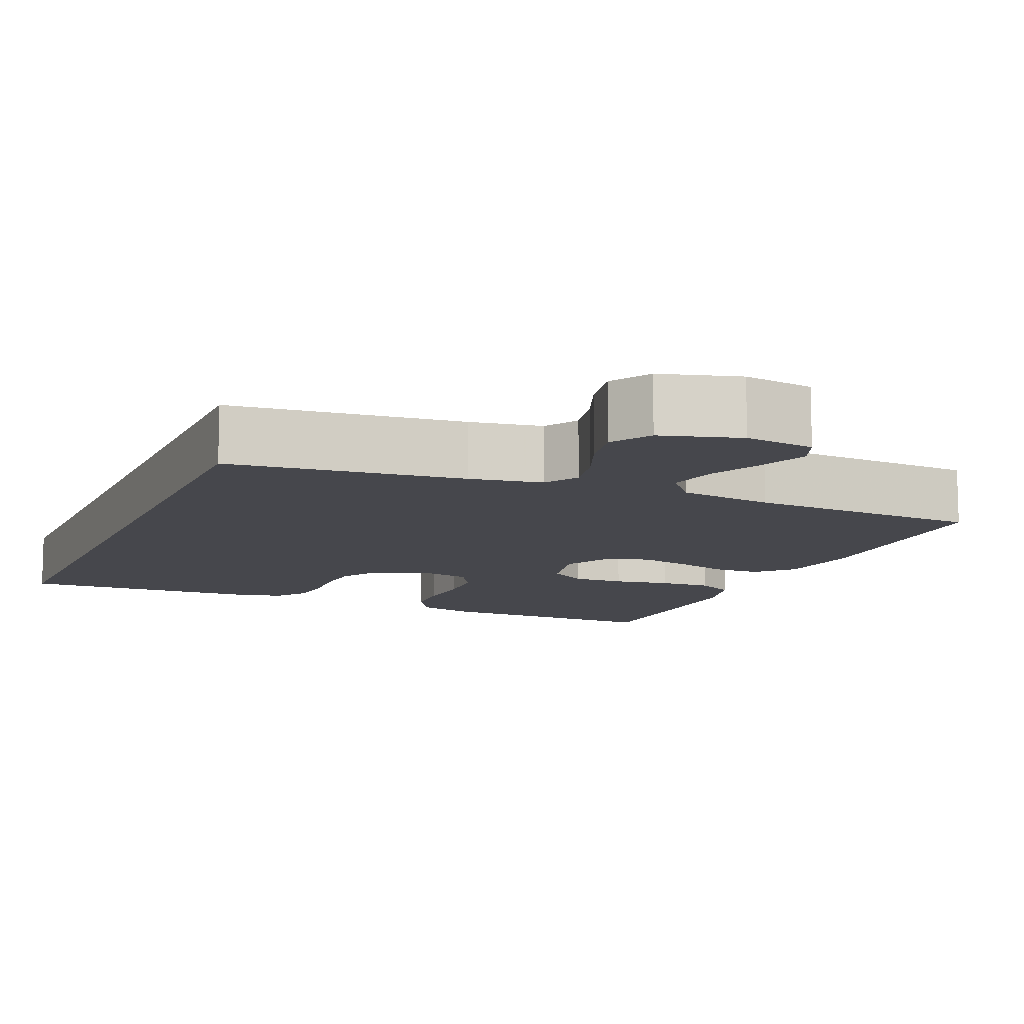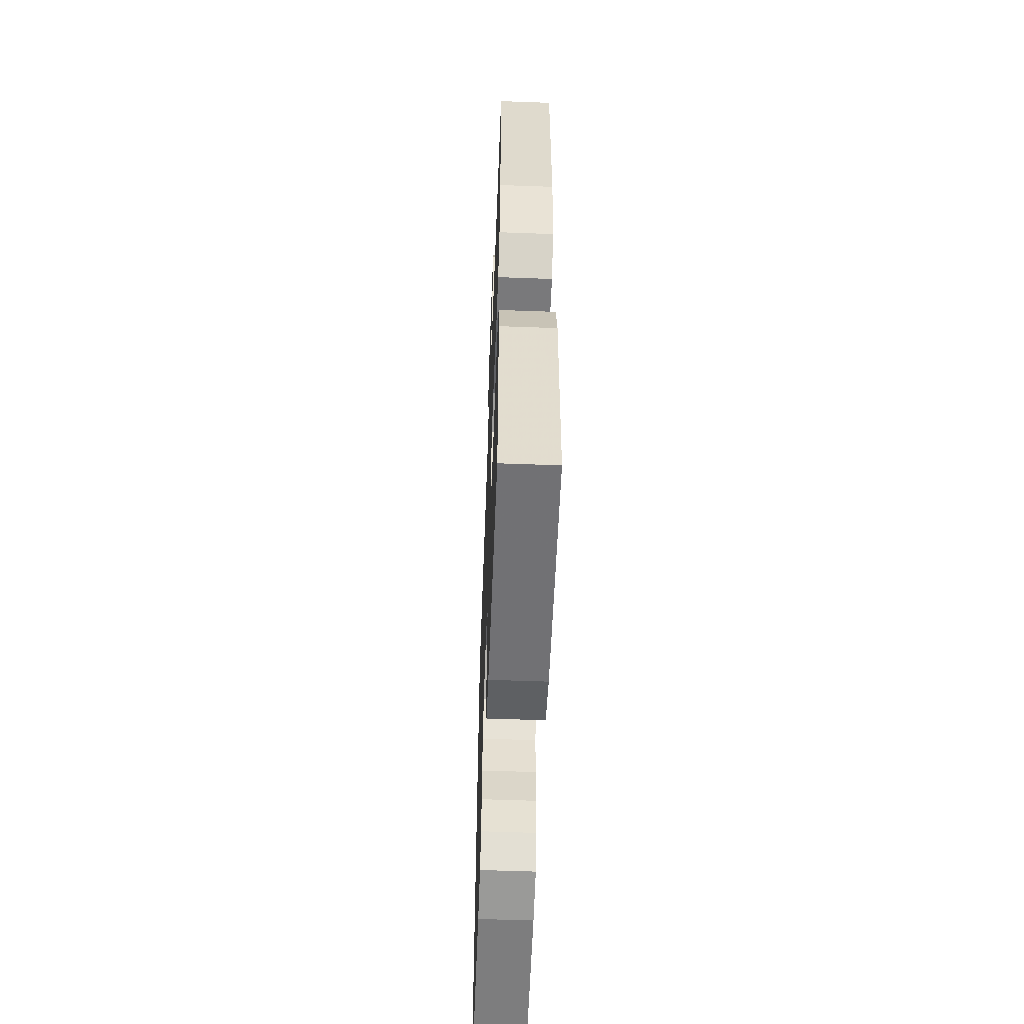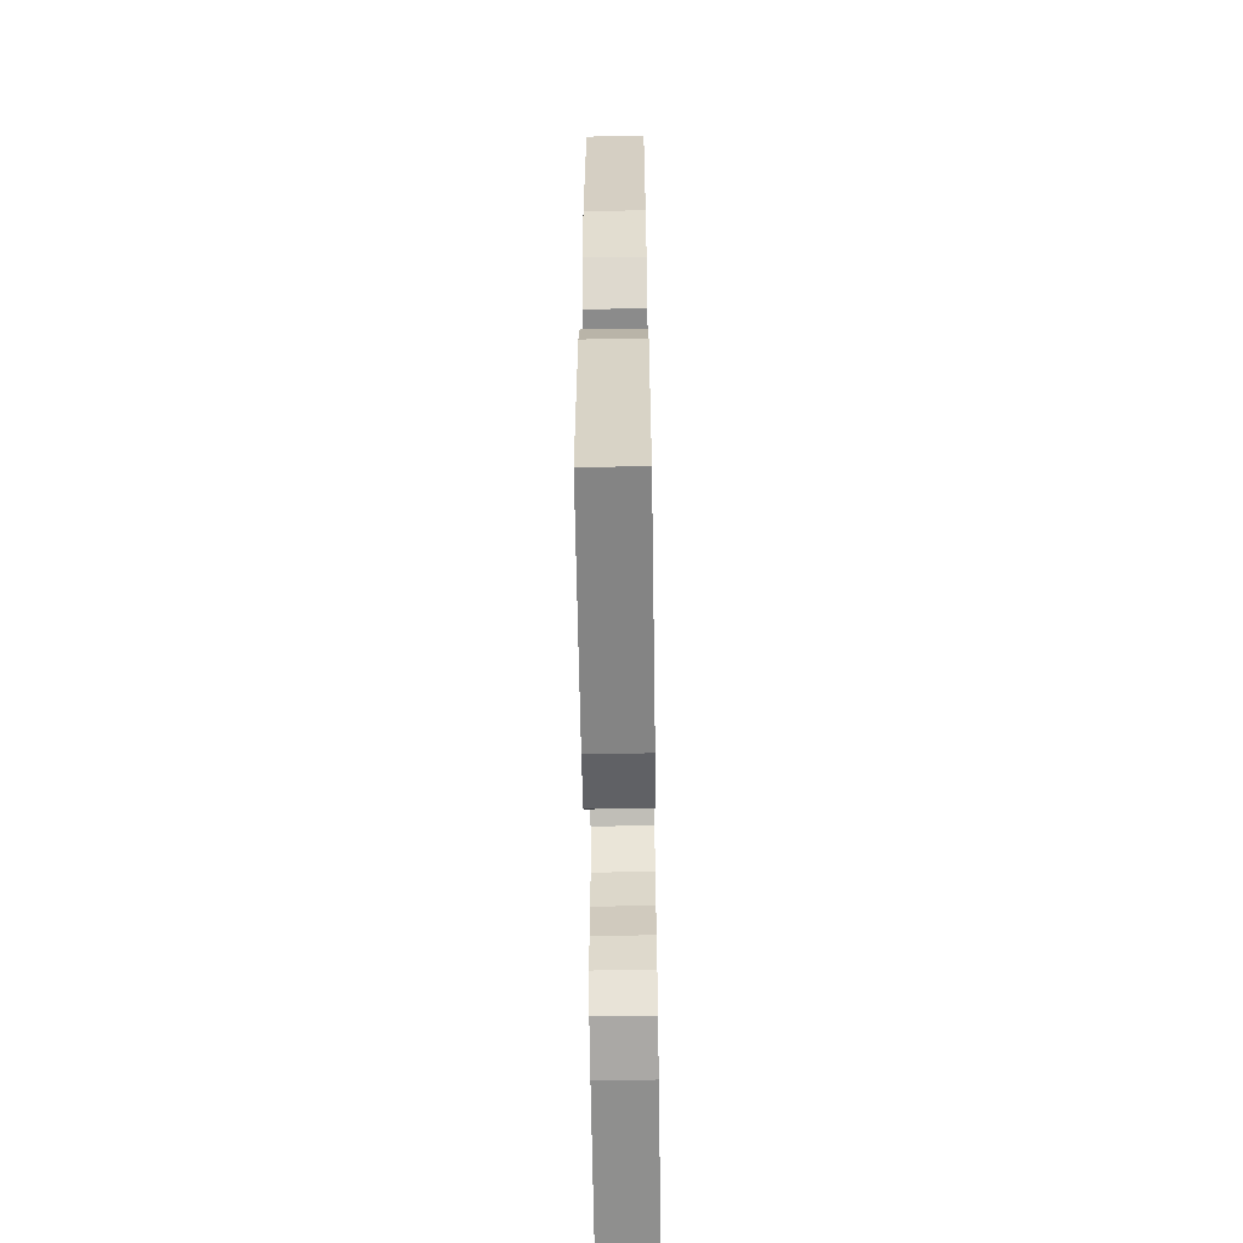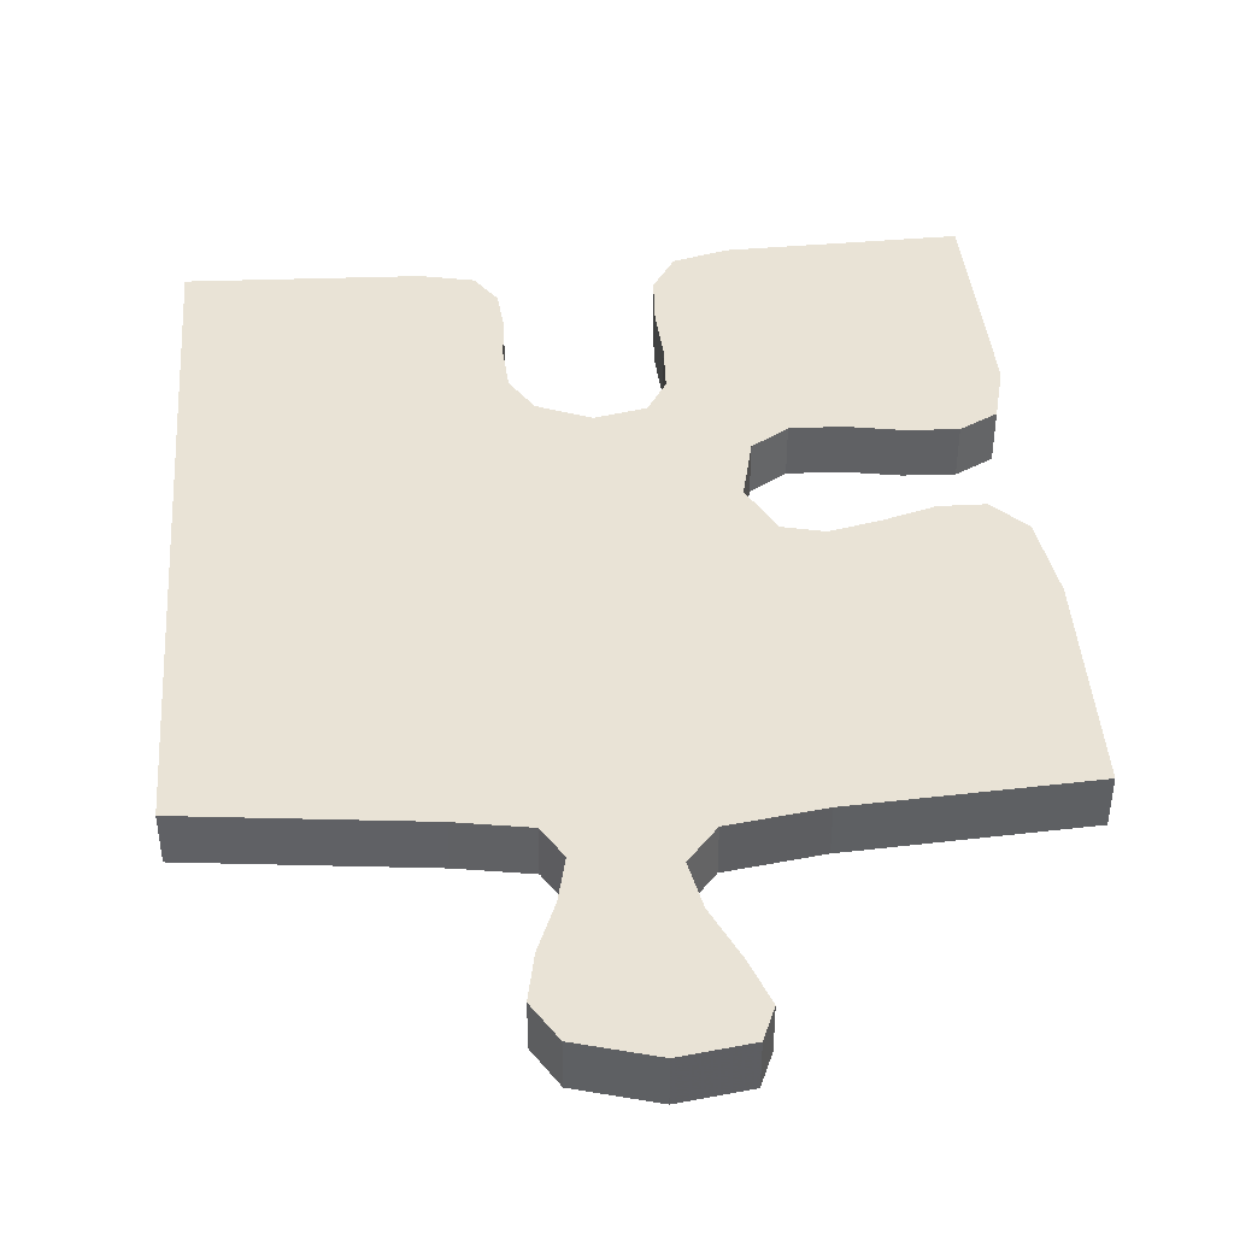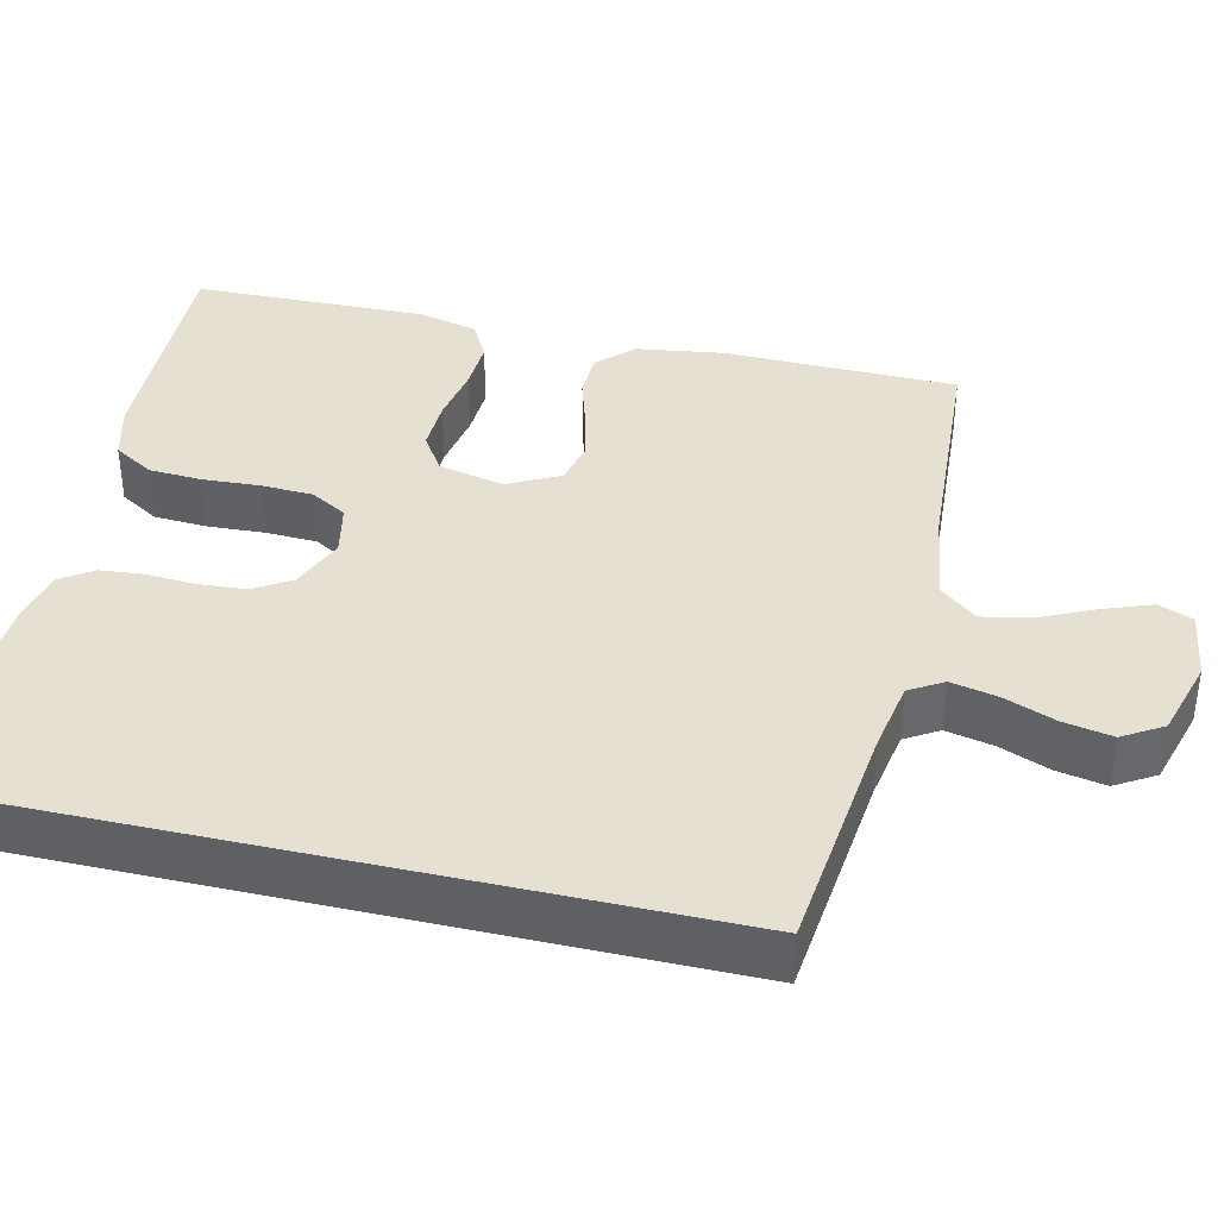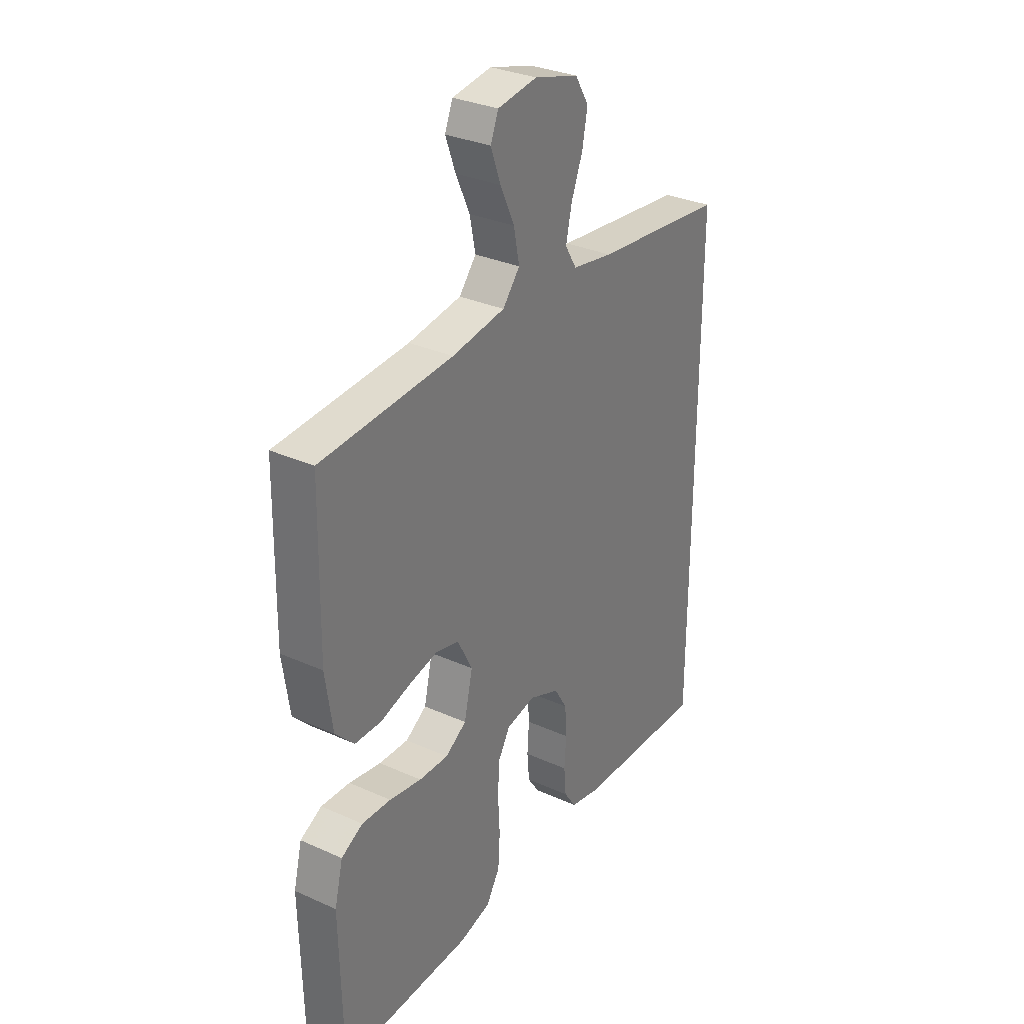
<metadata>
{"format":"obj","ext":"obj","renderer":"f3d","projection":"perspective","resolution":1024,"background":"white","views":[{"elev":-10.9,"azim":-23.2,"up":"+Y"},{"elev":-56.9,"azim":87.8,"up":"+Z"},{"elev":-62.9,"azim":90.9,"up":"+Z"},{"elev":42.0,"azim":-4.6,"up":"+Y"},{"elev":38.3,"azim":-76.9,"up":"+Y"},{"elev":31.4,"azim":122.6,"up":"+Z"}]}
</metadata>
<code>
v -0.5 0.07 0.474
v -0.2 0.07 0.507
v -0.107 0.07 0.523
v -0.081 0.07 0.566
v -0.094 0.07 0.626
v -0.12 0.07 0.692
v -0.132 0.07 0.755
v -0.101 0.07 0.806
v 0 0.07 0.835
v 0.09 0.07 0.822
v 0.108 0.07 0.778
v 0.085 0.07 0.716
v 0.053 0.07 0.647
v 0.04 0.07 0.583
v 0.079 0.07 0.536
v 0.2 0.07 0.518
v 0.5 0.07 0.5
v 0.505 0.07 0.2
v 0.489 0.07 0.089
v 0.446 0.07 0.045
v 0.386 0.07 0.044
v 0.319 0.07 0.064
v 0.253 0.07 0.079
v 0.199 0.07 0.066
v 0.165 0.07 0
v 0.184 0.07 -0.084
v 0.232 0.07 -0.115
v 0.299 0.07 -0.113
v 0.372 0.07 -0.1
v 0.438 0.07 -0.097
v 0.487 0.07 -0.123
v 0.506 0.07 -0.2
v 0.5 0.07 -0.5
v 0.2 0.07 -0.492
v 0.128 0.07 -0.473
v 0.097 0.07 -0.422
v 0.093 0.07 -0.354
v 0.097 0.07 -0.281
v 0.094 0.07 -0.214
v 0.067 0.07 -0.168
v 0 0.07 -0.154
v -0.069 0.07 -0.183
v -0.098 0.07 -0.231
v -0.102 0.07 -0.292
v -0.098 0.07 -0.354
v -0.103 0.07 -0.41
v -0.131 0.07 -0.451
v -0.2 0.07 -0.466
v -0.5 0.07 -0.478
v -0.5 0 0.474
v -0.2 0 0.507
v -0.107 0 0.523
v -0.081 0 0.566
v -0.094 0 0.626
v -0.12 0 0.692
v -0.132 0 0.755
v -0.101 0 0.806
v 0 0 0.835
v 0.09 0 0.822
v 0.108 0 0.778
v 0.085 0 0.716
v 0.053 0 0.647
v 0.04 0 0.583
v 0.079 0 0.536
v 0.2 0 0.518
v 0.5 0 0.5
v 0.505 0 0.2
v 0.489 0 0.089
v 0.446 0 0.045
v 0.386 0 0.044
v 0.319 0 0.064
v 0.253 0 0.079
v 0.199 0 0.066
v 0.165 0 0
v 0.184 0 -0.084
v 0.232 0 -0.115
v 0.299 0 -0.113
v 0.372 0 -0.1
v 0.438 0 -0.097
v 0.487 0 -0.123
v 0.506 0 -0.2
v 0.5 0 -0.5
v 0.2 0 -0.492
v 0.128 0 -0.473
v 0.097 0 -0.422
v 0.093 0 -0.354
v 0.097 0 -0.281
v 0.094 0 -0.214
v 0.067 0 -0.168
v 0 0 -0.154
v -0.069 0 -0.183
v -0.098 0 -0.231
v -0.102 0 -0.292
v -0.098 0 -0.354
v -0.103 0 -0.41
v -0.131 0 -0.451
v -0.2 0 -0.466
v -0.5 0 -0.478
f 48 49 1 2
f 47 48 2 3
f 44 45 46 47
f 43 44 47 3
f 42 43 3 4
f 41 42 4
f 40 41 4
f 39 40 4
f 35 36 37 38
f 35 38 39
f 34 35 39
f 28 29 30 31
f 27 28 31 32
f 19 20 21 22
f 19 22 23
f 16 17 18 19
f 15 16 19 23
f 14 15 23 24
f 10 11 12 13
f 8 9 10 13
f 8 13 14
f 5 6 7 8
f 27 32 33 34
f 26 27 34 39
f 25 26 39 4
f 8 14 24 25
f 4 5 8 25
f 51 50 98 97
f 52 51 97 96
f 96 95 94 93
f 52 96 93 92
f 53 52 92 91
f 53 91 90
f 53 90 89
f 53 89 88
f 87 86 85 84
f 88 87 84
f 88 84 83
f 80 79 78 77
f 81 80 77 76
f 71 70 69 68
f 72 71 68
f 68 67 66 65
f 72 68 65 64
f 73 72 64 63
f 62 61 60 59
f 62 59 58 57
f 63 62 57
f 57 56 55 54
f 83 82 81 76
f 88 83 76 75
f 53 88 75 74
f 74 73 63 57
f 74 57 54 53
f 1 50 51 2
f 2 51 52 3
f 3 52 53 4
f 4 53 54 5
f 5 54 55 6
f 6 55 56 7
f 7 56 57 8
f 8 57 58 9
f 9 58 59 10
f 10 59 60 11
f 11 60 61 12
f 12 61 62 13
f 13 62 63 14
f 14 63 64 15
f 15 64 65 16
f 16 65 66 17
f 17 66 67 18
f 18 67 68 19
f 19 68 69 20
f 20 69 70 21
f 21 70 71 22
f 22 71 72 23
f 23 72 73 24
f 24 73 74 25
f 25 74 75 26
f 26 75 76 27
f 27 76 77 28
f 28 77 78 29
f 29 78 79 30
f 30 79 80 31
f 31 80 81 32
f 32 81 82 33
f 33 82 83 34
f 34 83 84 35
f 35 84 85 36
f 36 85 86 37
f 37 86 87 38
f 38 87 88 39
f 39 88 89 40
f 40 89 90 41
f 41 90 91 42
f 42 91 92 43
f 43 92 93 44
f 44 93 94 45
f 45 94 95 46
f 46 95 96 47
f 47 96 97 48
f 48 97 98 49
f 49 98 50 1

</code>
